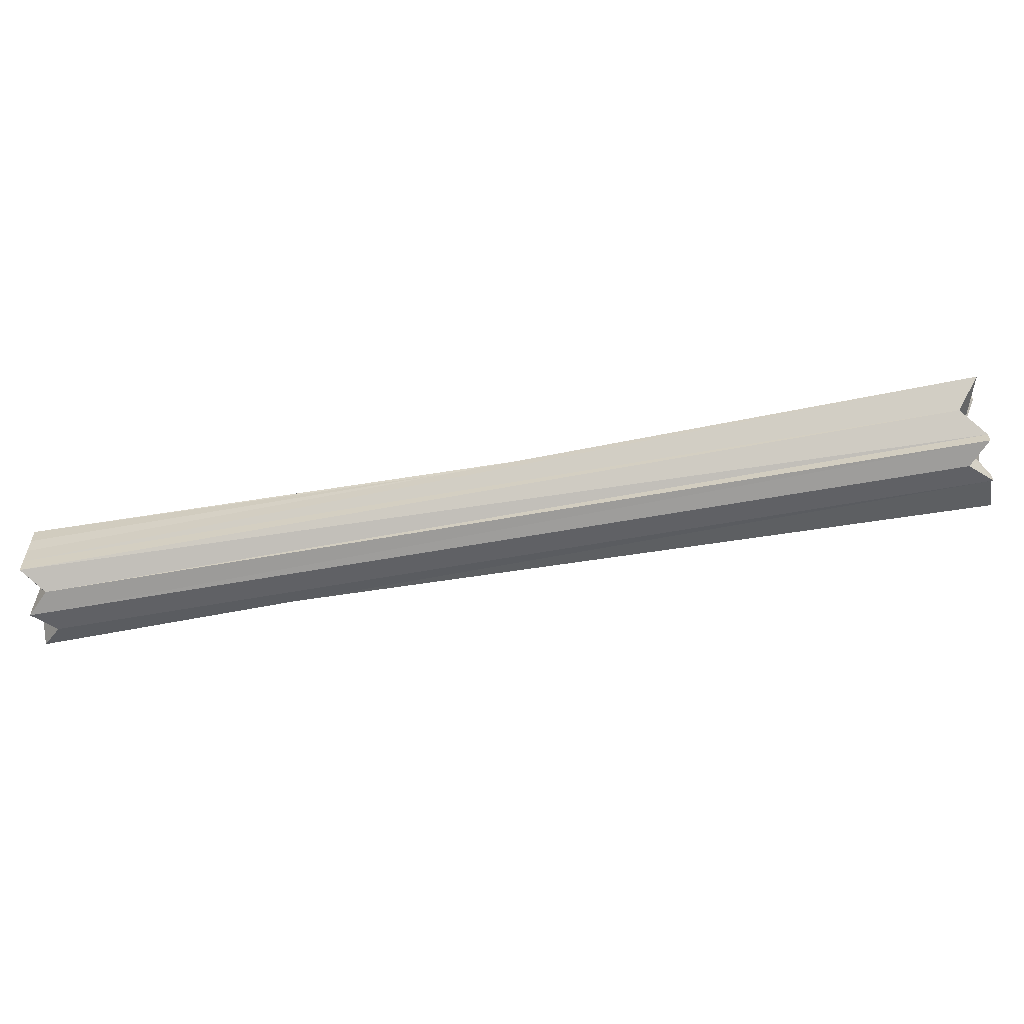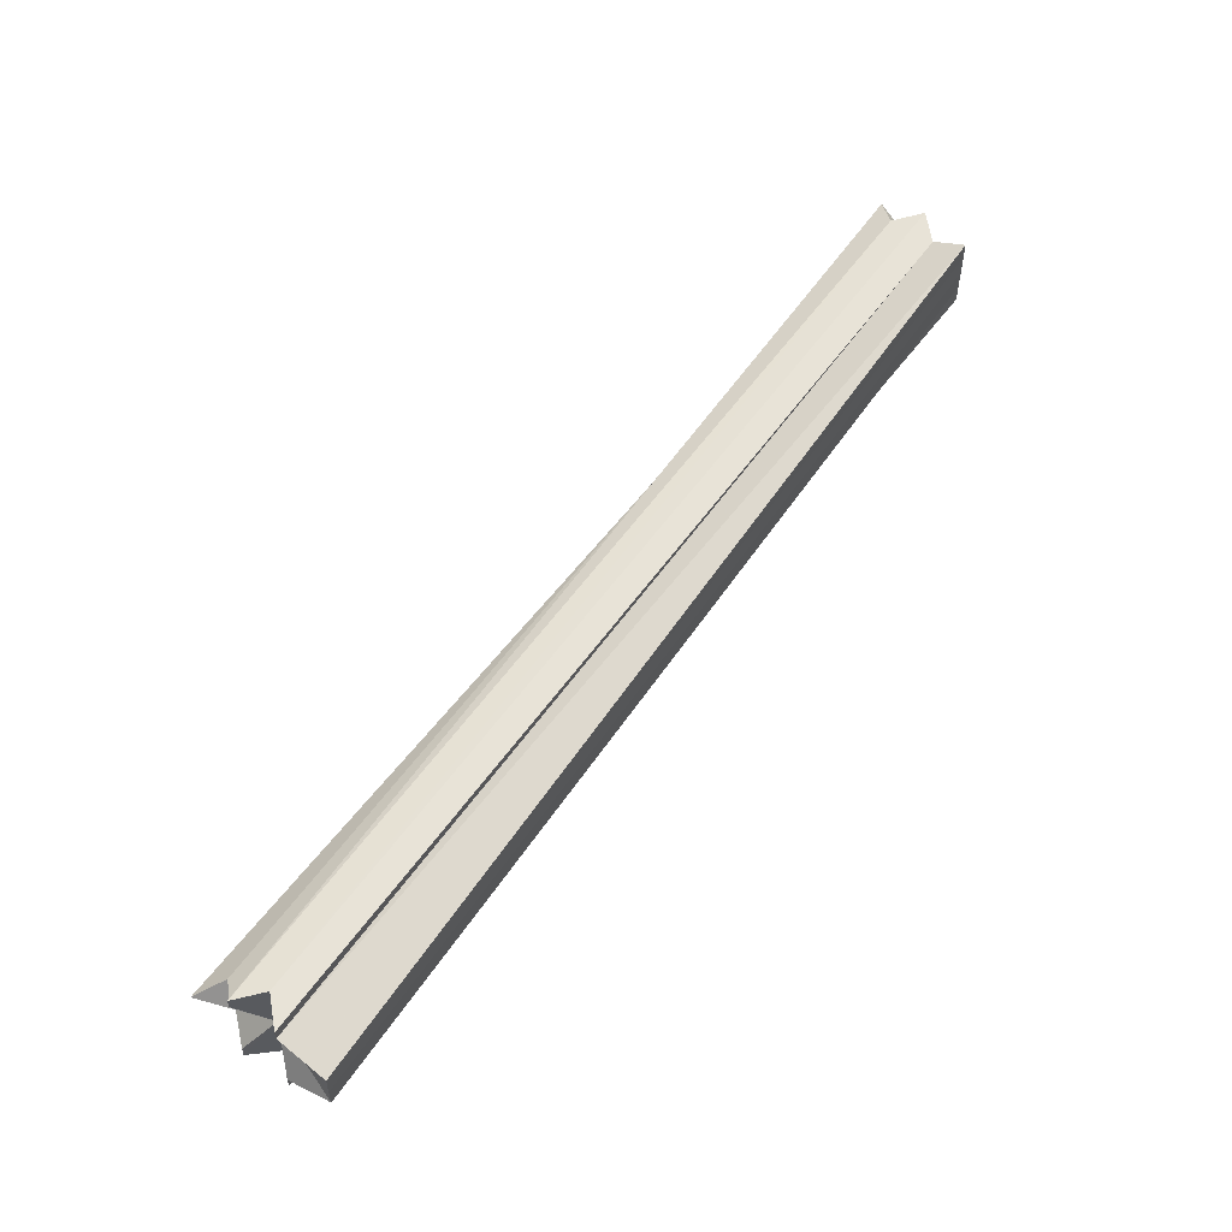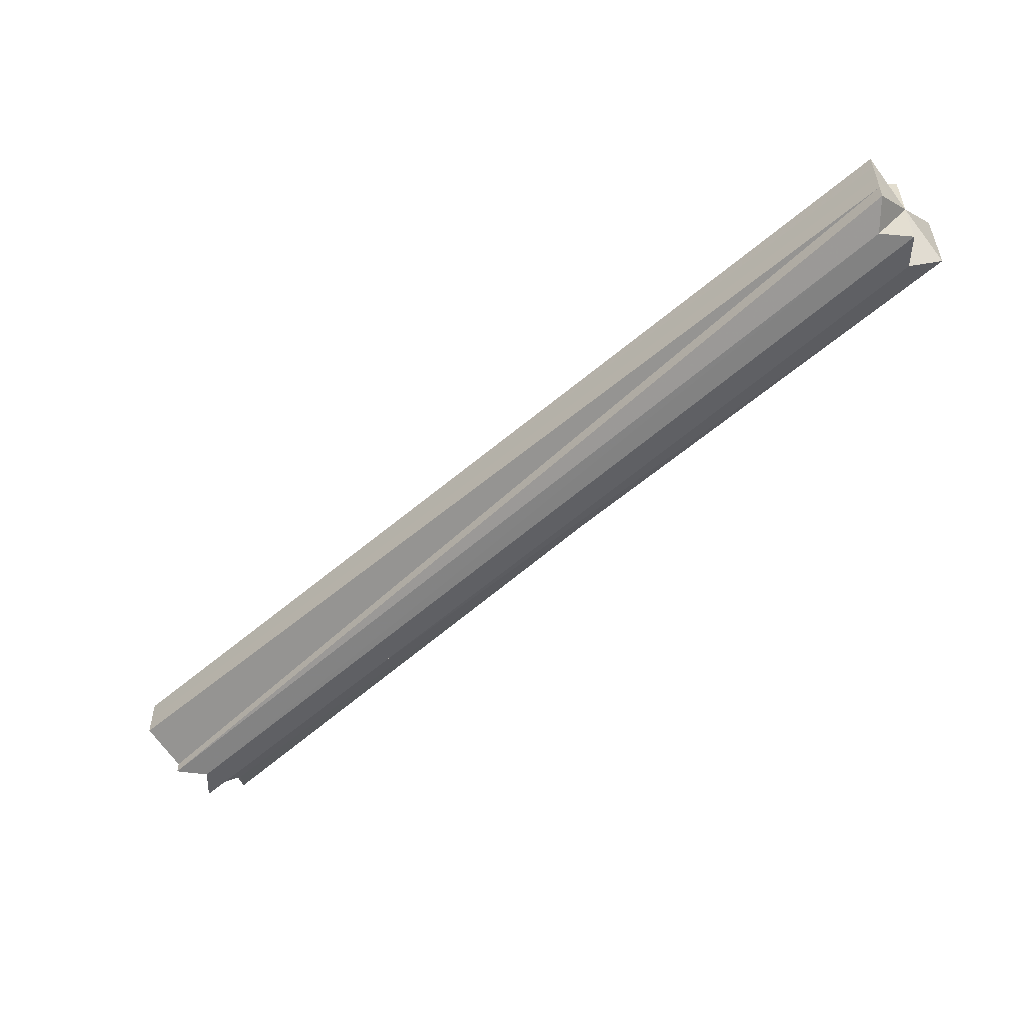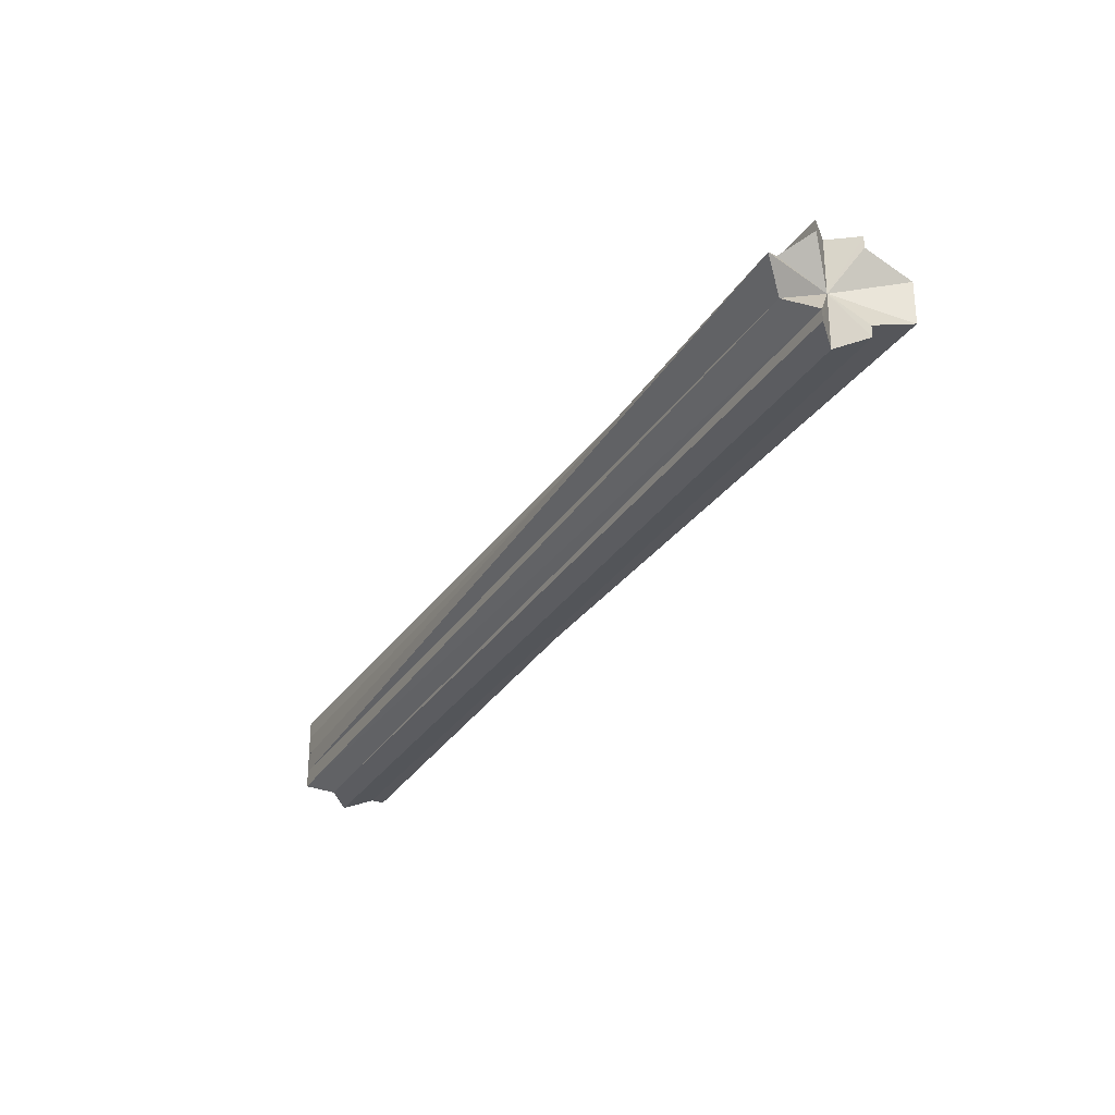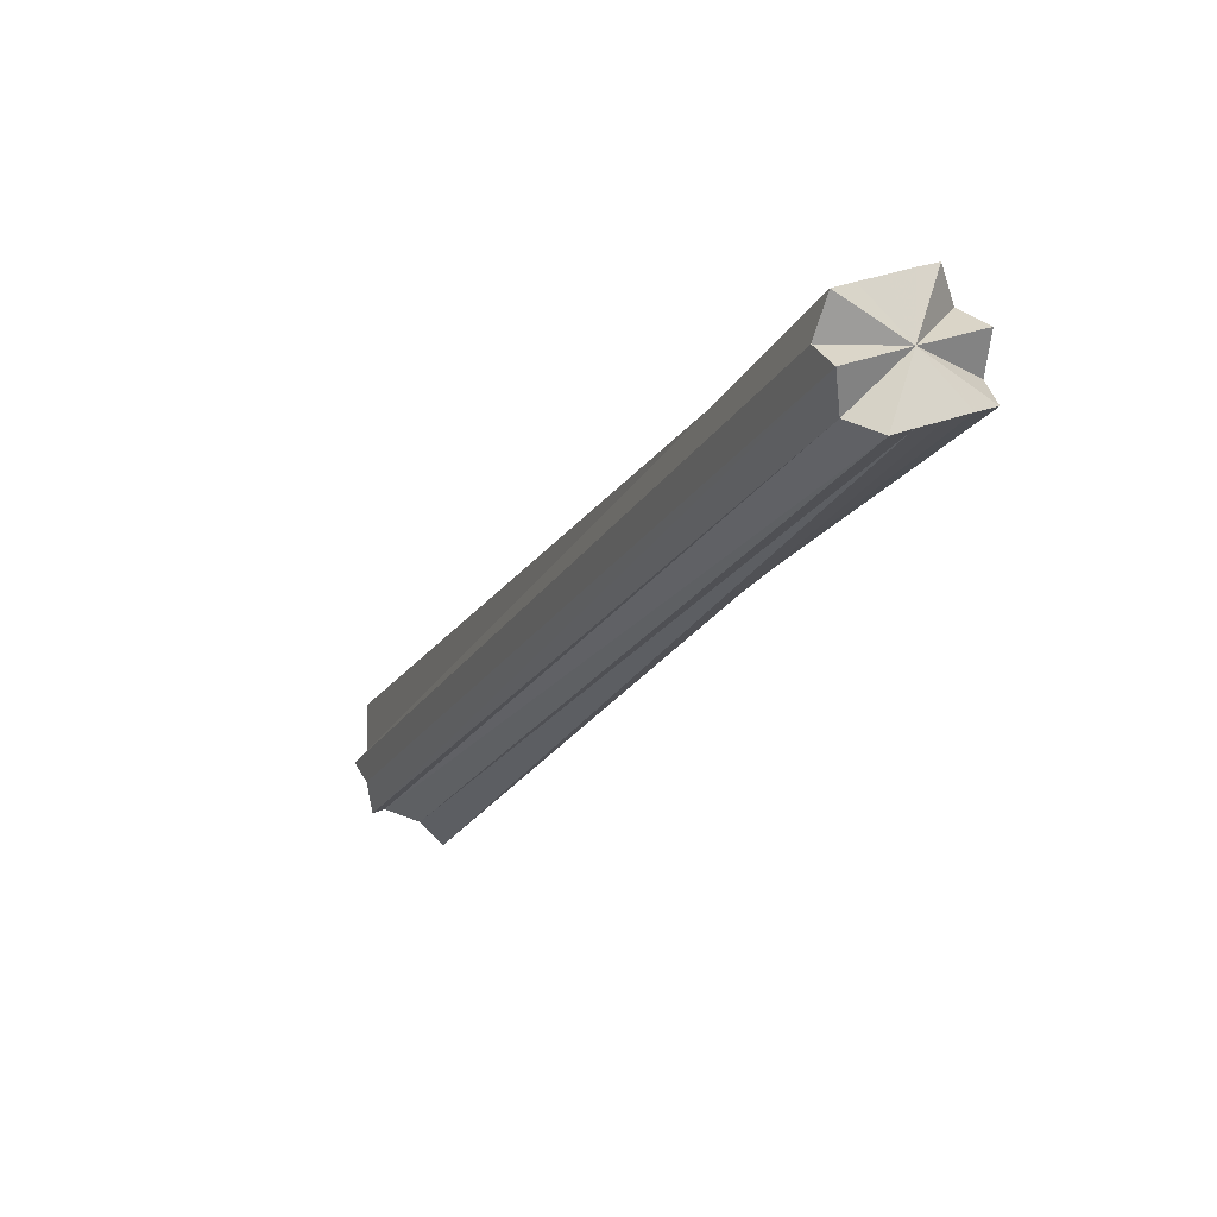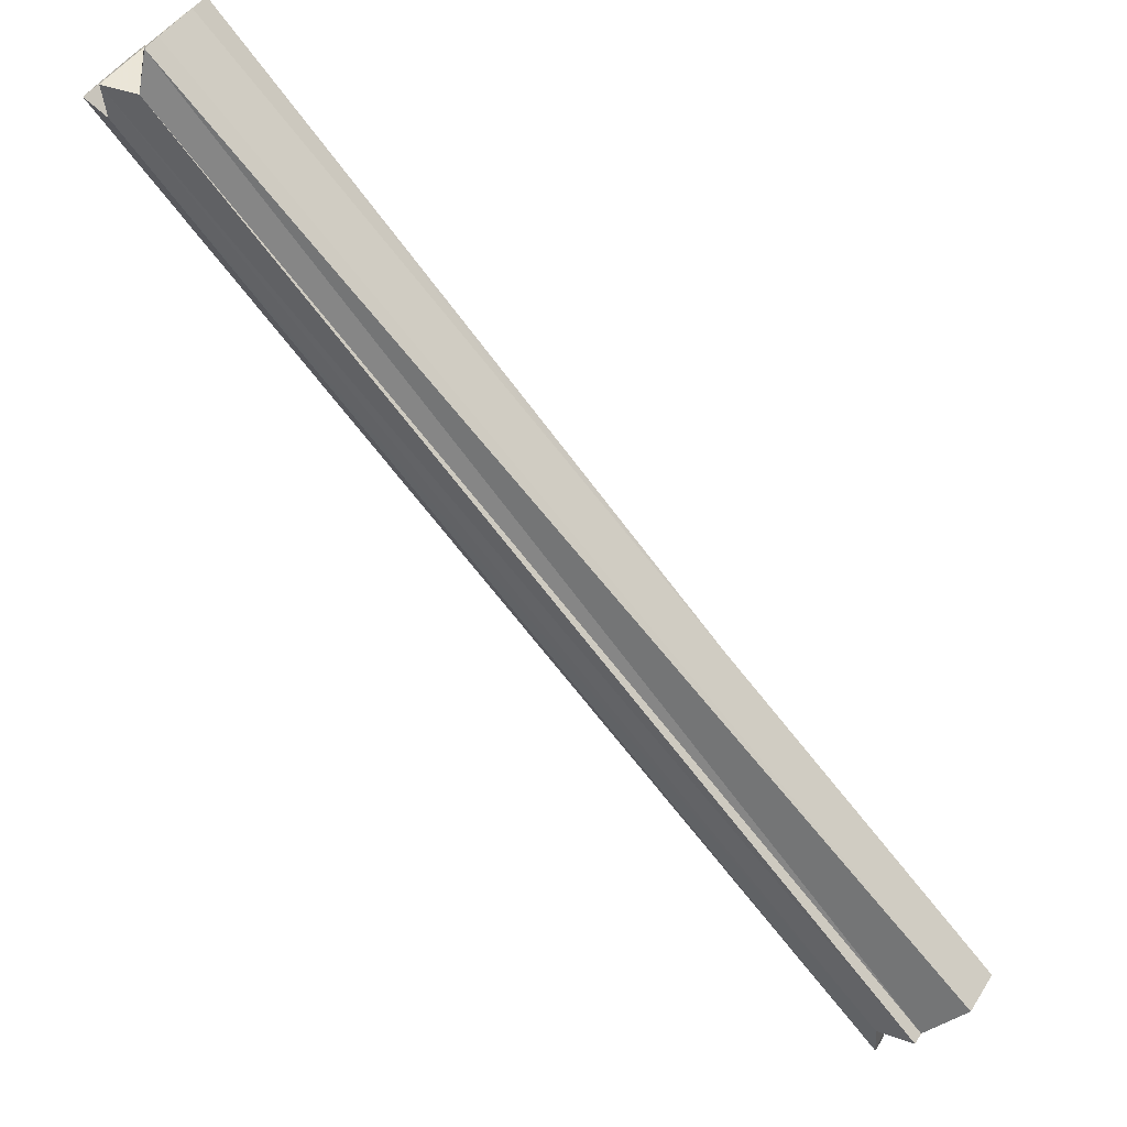
<metadata>
{"format":"obj","ext":"obj","renderer":"f3d","projection":"perspective","resolution":1024,"background":"white","views":[{"elev":-60.2,"azim":-34.5,"up":"+Z"},{"elev":56.2,"azim":79.7,"up":"+Z"},{"elev":-54.8,"azim":178.2,"up":"+Z"},{"elev":-30.9,"azim":17.3,"up":"+Z"},{"elev":30.6,"azim":-119.4,"up":"+Y"},{"elev":45.0,"azim":30.3,"up":"+Y"}]}
</metadata>
<code>
o 17676
v 2210 1869 15.12
v 2210 1869 15.13
v 2209 1869 15.12
v 2209 1869 15.12
v 2209 1869 15.13
v 2209 1869 15.12
v 2210 1869 15.14
v 2209 1869 15.14
v 2209 1869 15.11
v 2210 1869 15.12
v 2209 1869 15.12
v 2210 1869 15.12
v 2210 1869 15.12
v 2210 1869 15.14
v 2210 1869 15.13
v 2210 1869 15.11
v 2210 1869 15.11
v 2210 1869 15.14
v 2210 1869 15.14
v 2210 1869 15.12
v 2210 1869 15.13
v 2210 1869 15.14
v 2209 1869 15.13
v 2210 1869 15.12
v 2210 1869 15.11
v 2210 1869 15.12
v 2210 1869 15.14
v 2210 1869 15.13
v 2210 1869 15.12
v 2210 1869 15.12
v 2210 1869 15.11
v 2210 1869 15.11
v 2210 1869 15.11
v 2210 1869 15.14
v 2210 1869 15.14
v 2210 1869 15.14
v 2209 1869 15.14
v 2210 1869 15.14
v 2209 1869 15.14
v 2210 1869 15.14
v 2209 1869 15.12
v 2210 1869 15.14
v 2209 1869 15.14
v 2210 1869 15.14
v 2209 1869 15.14
v 2210 1869 15.13
v 2209 1869 15.14
v 2210 1869 15.14
v 2210 1869 15.12
v 2209 1869 15.13
v 2210 1869 15.12
v 2209 1869 15.12
v 2210 1869 15.11
v 2209 1869 15.12
v 2210 1869 15.11
v 2209 1869 15.11
v 2210 1869 15.11
v 2209 1869 15.11
v 2210 1869 15.11
v 2210 1869 15.11
v 2209 1869 15.11
v 2210 1869 15.11
v 2209 1869 15.11
v 2210 1869 15.12
v 2209 1869 15.11
v 2210 1869 15.11
v 2209 1869 15.13
v 2209 1869 15.14
v 2209 1869 15.12
v 2209 1869 15.12
v 2209 1869 15.11
v 2209 1869 15.12
v 2209 1869 15.11
v 2209 1869 15.12
v 2209 1869 15.13
v 2209 1869 15.14
v 2209 1869 15.14
v 2210 1869 15.14
v 2209 1869 15.14
v 2210 1869 15.14
v 2209 1869 15.14
v 2209 1869 15.14
v 2210 1869 15.13
v 2209 1869 15.13
v 2210 1869 15.12
v 2209 1869 15.12
v 2210 1869 15.12
v 2209 1869 15.12
v 2210 1869 15.11
v 2209 1869 15.11
v 2209 1869 15.11
v 2210 1869 15.11
v 2209 1869 15.11
v 2210 1869 15.11
v 2209 1869 15.11
v 2209 1869 15.12
v 2209 1869 15.14
v 2209 1869 15.14
v 2209 1869 15.11
v 2209 1869 15.11
v 2209 1869 15.12
v 2209 1869 15.14
v 2209 1869 15.14
v 2209 1869 15.11
v 2209 1869 15.11
f 1 2 3
f 4 2 5
f 6 1 4
f 5 7 8
f 9 10 6
f 10 1 11
f 12 1 13
f 12 14 15
f 12 16 17
f 12 18 19
f 20 21 1
f 21 22 23
f 20 24 25
f 26 25 16
f 26 27 18
f 26 28 27
f 26 29 28
f 26 30 29
f 26 31 30
f 26 32 31
f 20 33 32
f 26 34 14
f 20 35 34
f 22 36 37
f 36 38 39
f 37 40 39
f 41 37 39
f 38 42 43
f 42 44 45
f 44 46 47
f 45 48 47
f 41 45 47
f 46 49 50
f 49 51 52
f 51 53 54
f 53 55 56
f 55 57 58
f 56 59 58
f 41 56 58
f 57 60 61
f 60 62 63
f 62 64 65
f 63 66 65
f 41 63 65
f 41 67 68
f 41 69 67
f 41 70 69
f 41 71 70
f 41 72 73
f 41 74 72
f 41 75 74
f 41 76 75
f 77 78 79
f 79 80 81
f 82 83 84
f 84 85 86
f 86 87 88
f 88 89 90
f 91 92 93
f 93 94 95
f 96 97 98
f 96 99 100
f 101 102 103
f 101 104 105

</code>
